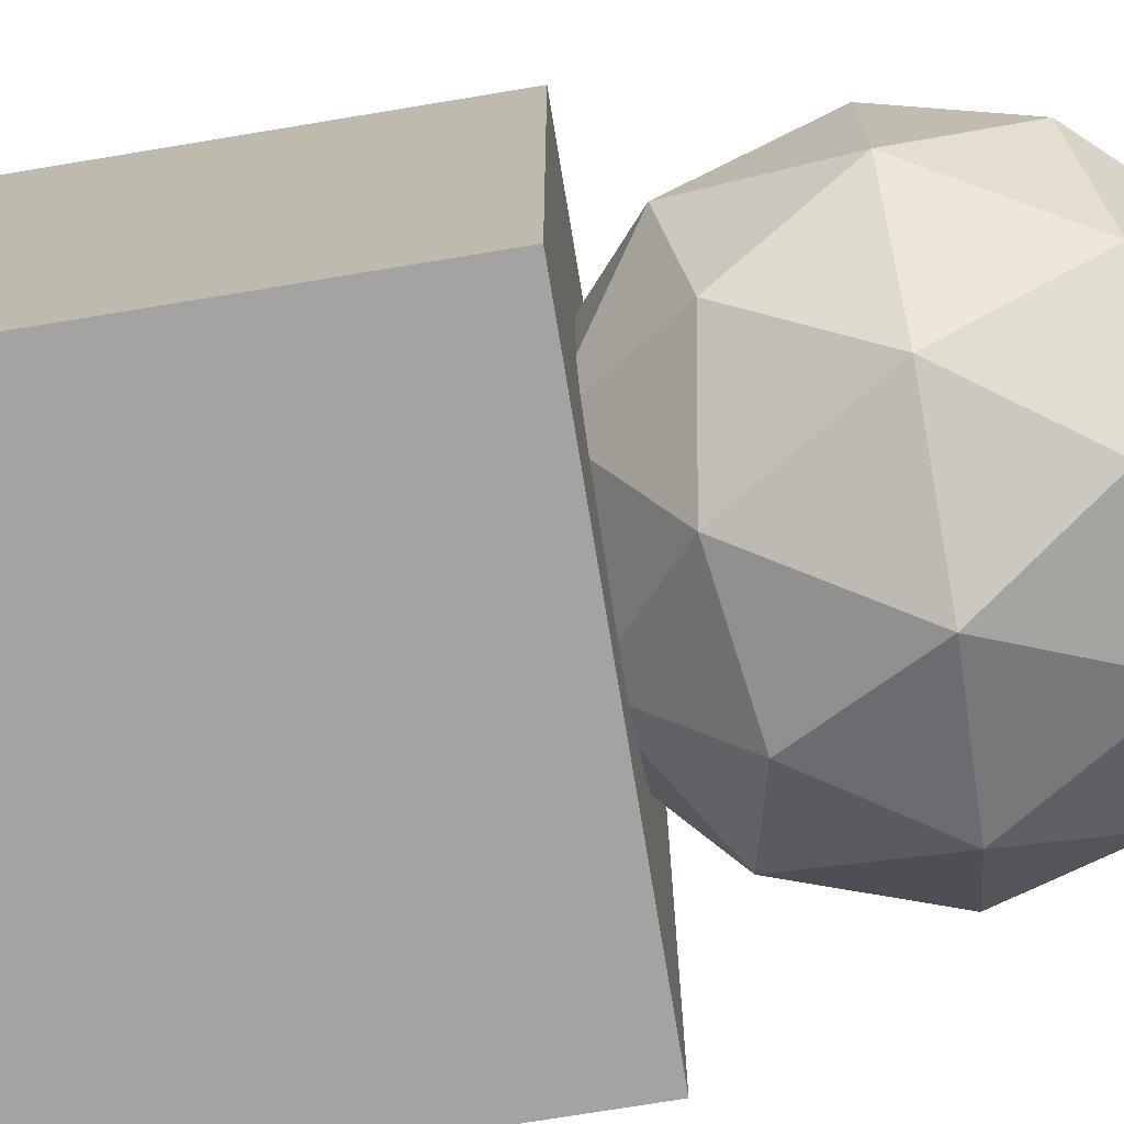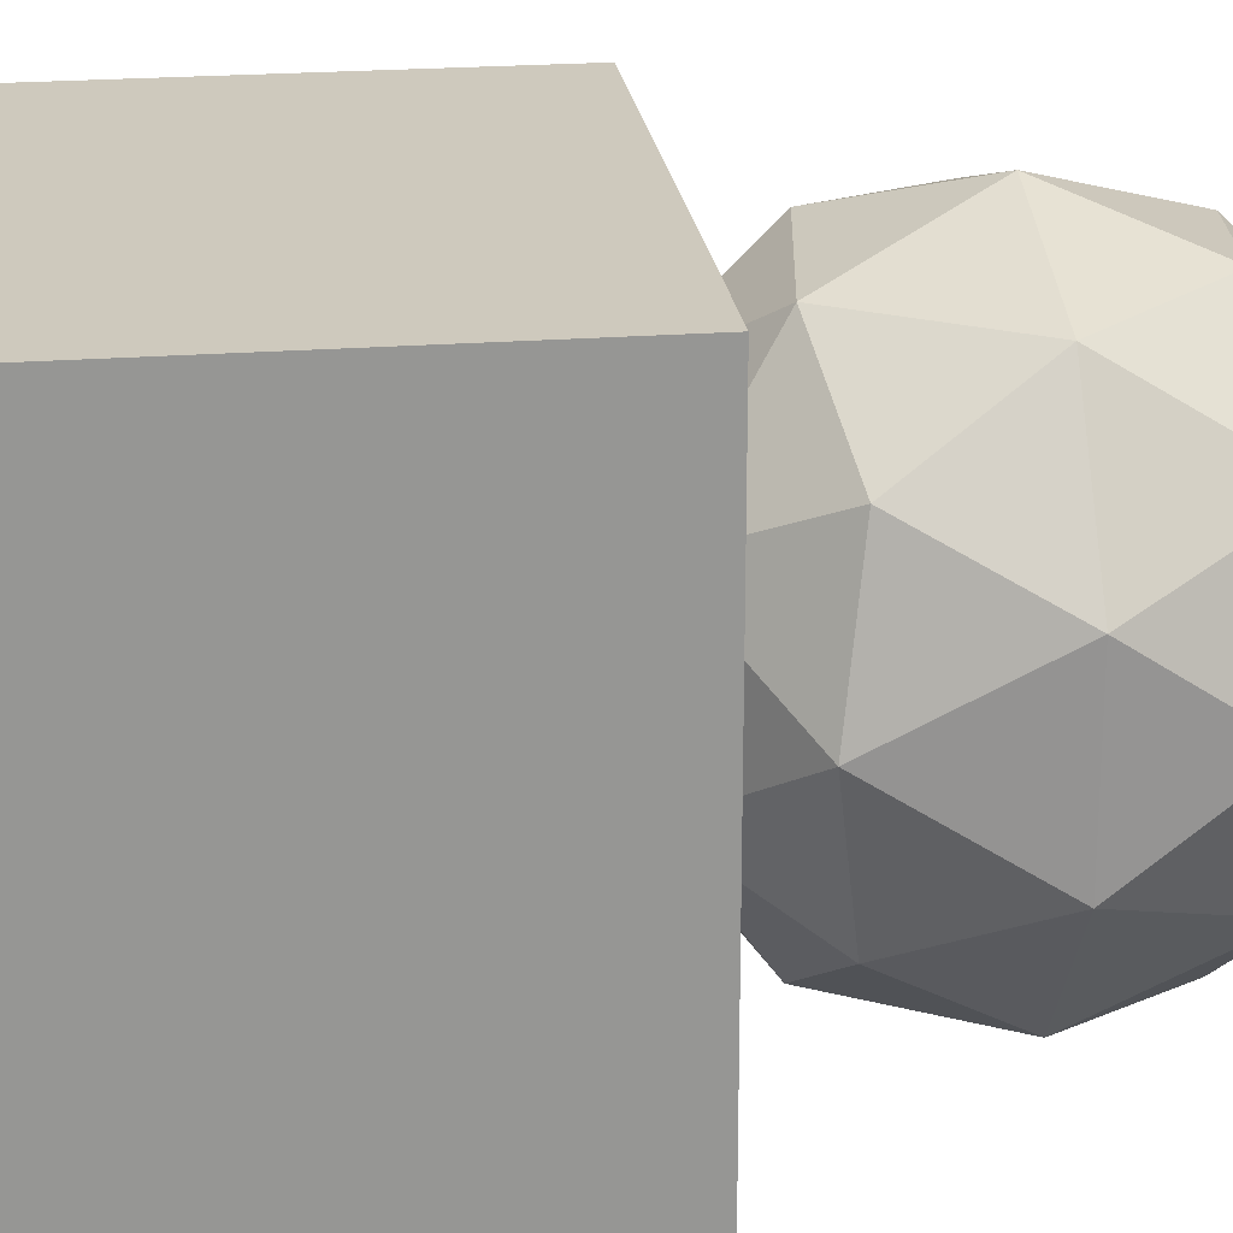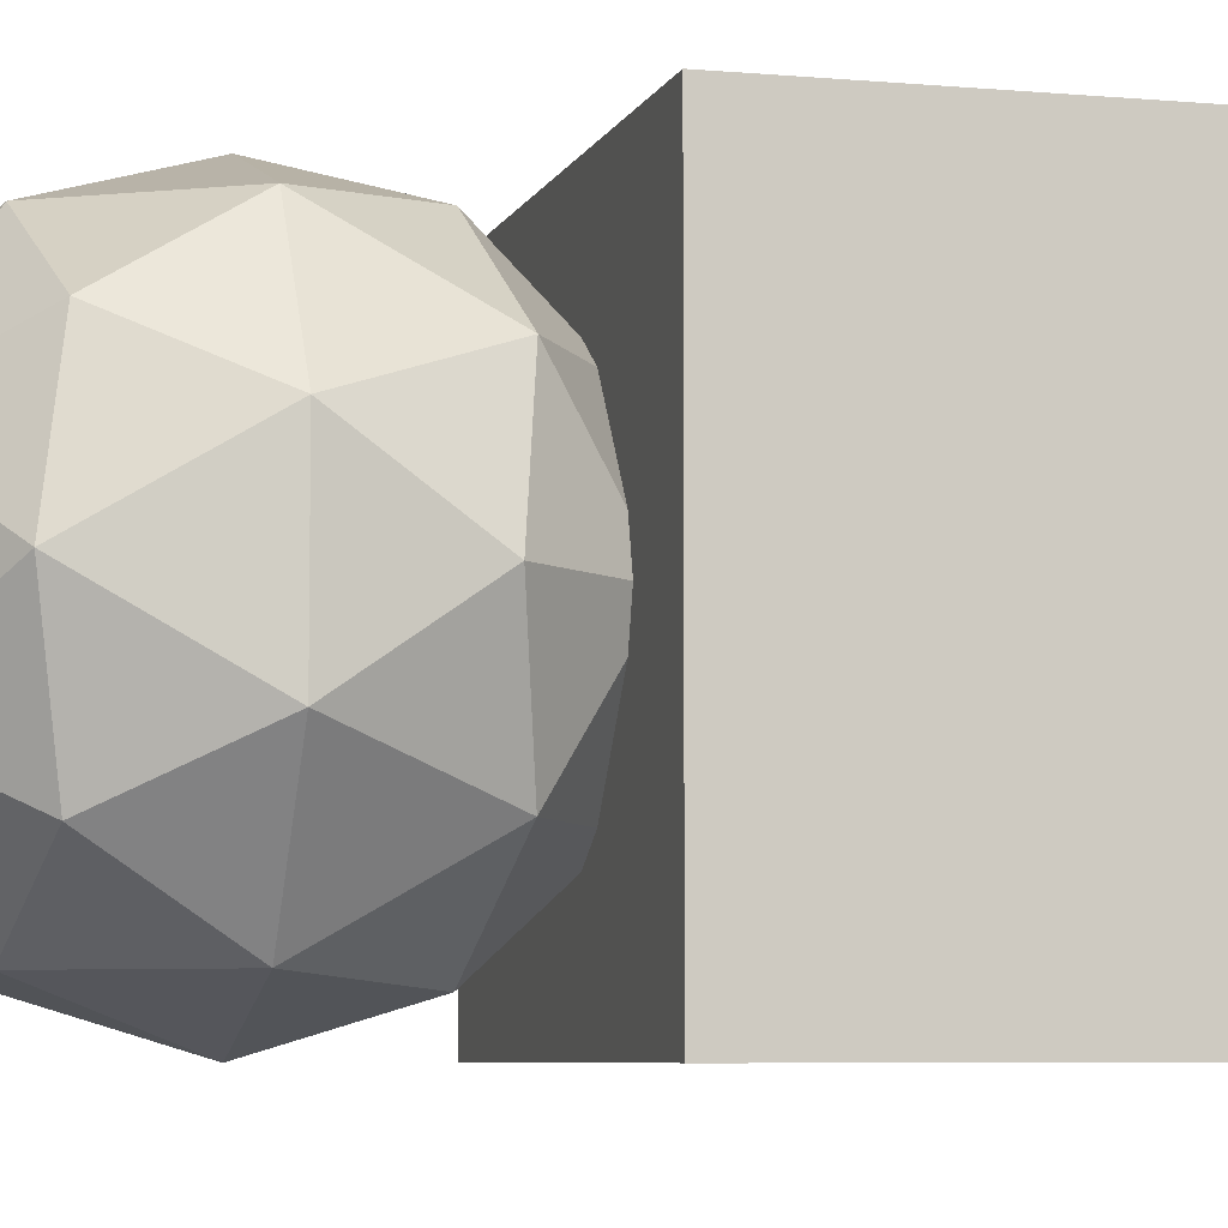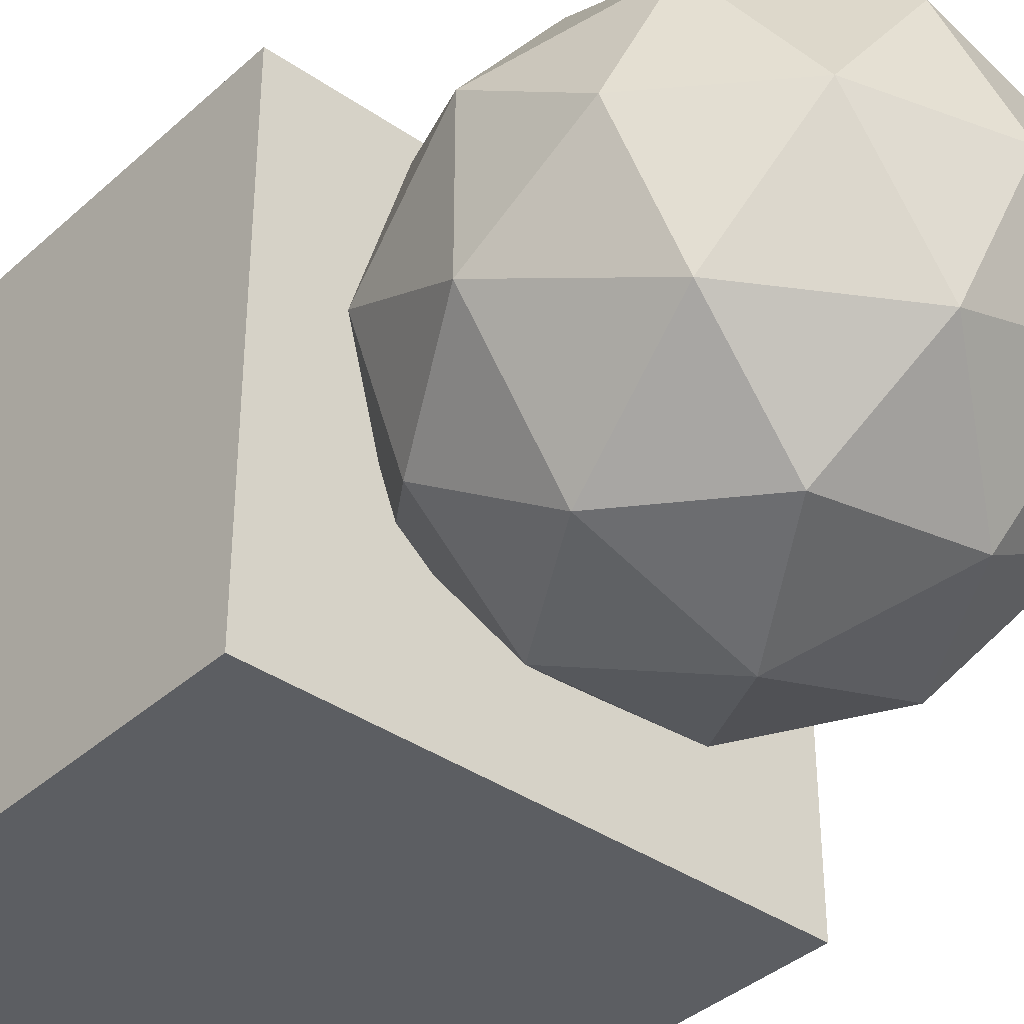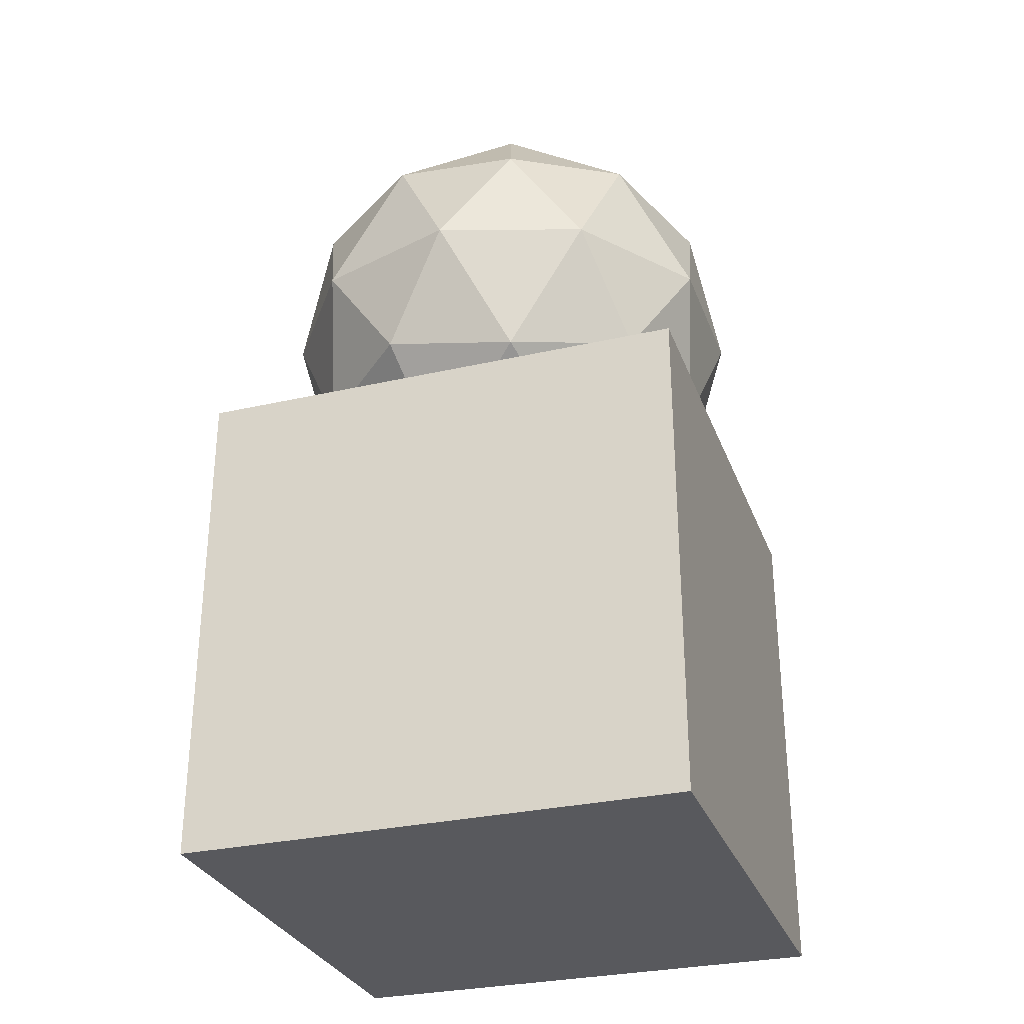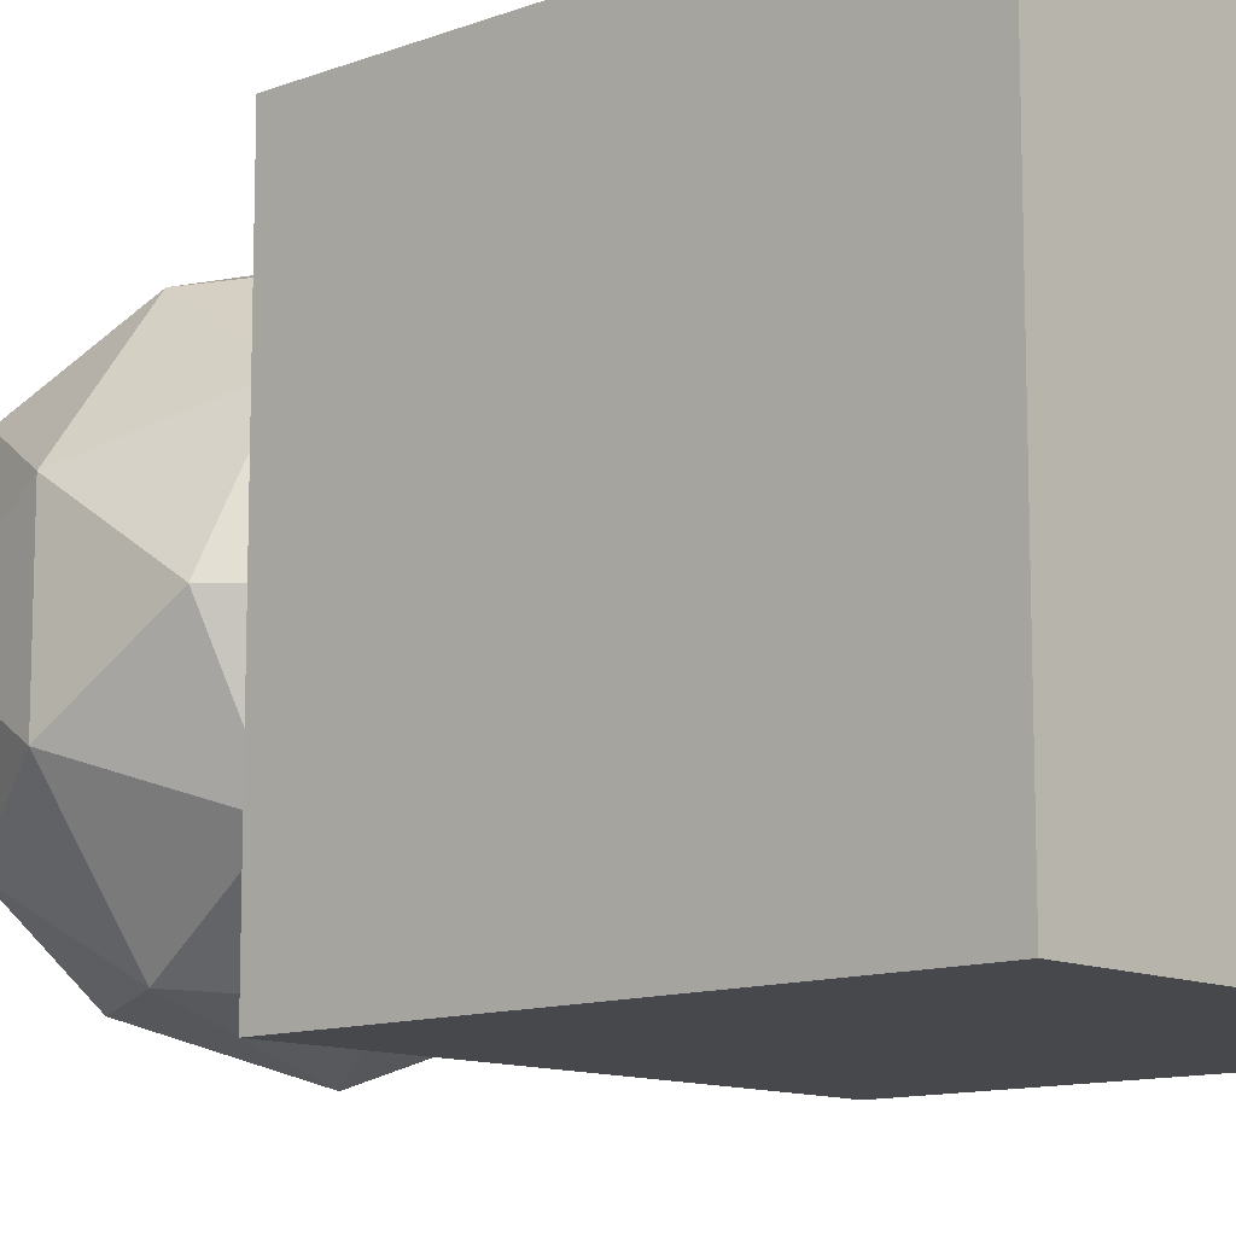
<metadata>
{"format":"obj","ext":"obj","renderer":"f3d","projection":"perspective","resolution":1024,"background":"white","views":[{"elev":-73.1,"azim":99.4,"up":"+Z"},{"elev":22.7,"azim":82.6,"up":"+Z"},{"elev":-6.3,"azim":-105.1,"up":"+Z"},{"elev":-37.8,"azim":138.7,"up":"+Z"},{"elev":-30.1,"azim":18.4,"up":"+Y"},{"elev":-11.6,"azim":-47.7,"up":"+Z"}]}
</metadata>
<code>
o Icosphere
v 0 0.7487 0
v 0.7236 1.302 0.5257
v -0.2764 1.302 0.8506
v -0.8944 1.302 0
v -0.2764 1.302 -0.8506
v 0.7236 1.302 -0.5257
v 0.2764 2.196 0.8506
v -0.7236 2.196 0.5257
v -0.7236 2.196 -0.5257
v 0.2764 2.196 -0.8506
v 0.8944 2.196 0
v 0 2.749 0
v -0.1625 0.8981 0.5
v 0.4253 0.8981 0.309
v 0.2629 1.223 0.809
v 0.8506 1.223 0
v 0.4253 0.8981 -0.309
v -0.5257 0.8981 0
v -0.6882 1.223 0.5
v -0.1625 0.8981 -0.5
v -0.6882 1.223 -0.5
v 0.2629 1.223 -0.809
v 0.9511 1.749 0.309
v 0.9511 1.749 -0.309
v 0 1.749 1
v 0.5878 1.749 0.809
v -0.9511 1.749 0.309
v -0.5878 1.749 0.809
v -0.5878 1.749 -0.809
v -0.9511 1.749 -0.309
v 0.5878 1.749 -0.809
v 0 1.749 -1
v 0.6882 2.274 0.5
v -0.2629 2.274 0.809
v -0.8506 2.274 0
v -0.2629 2.274 -0.809
v 0.6882 2.274 -0.5
v 0.1625 2.599 0.5
v 0.5257 2.599 0
v -0.4253 2.599 0.309
v -0.4253 2.599 -0.309
v 0.1625 2.599 -0.5
f 1 14 13
f 2 14 16
f 1 13 18
f 1 18 20
f 1 20 17
f 2 16 23
f 3 15 25
f 4 19 27
f 5 21 29
f 6 22 31
f 2 23 26
f 3 25 28
f 4 27 30
f 5 29 32
f 6 31 24
f 7 33 38
f 8 34 40
f 9 35 41
f 10 36 42
f 11 37 39
f 39 42 12
f 39 37 42
f 37 10 42
f 42 41 12
f 42 36 41
f 36 9 41
f 41 40 12
f 41 35 40
f 35 8 40
f 40 38 12
f 40 34 38
f 34 7 38
f 38 39 12
f 38 33 39
f 33 11 39
f 24 37 11
f 24 31 37
f 31 10 37
f 32 36 10
f 32 29 36
f 29 9 36
f 30 35 9
f 30 27 35
f 27 8 35
f 28 34 8
f 28 25 34
f 25 7 34
f 26 33 7
f 26 23 33
f 23 11 33
f 31 32 10
f 31 22 32
f 22 5 32
f 29 30 9
f 29 21 30
f 21 4 30
f 27 28 8
f 27 19 28
f 19 3 28
f 25 26 7
f 25 15 26
f 15 2 26
f 23 24 11
f 23 16 24
f 16 6 24
f 17 22 6
f 17 20 22
f 20 5 22
f 20 21 5
f 20 18 21
f 18 4 21
f 18 19 4
f 18 13 19
f 13 3 19
f 16 17 6
f 16 14 17
f 14 1 17
f 13 15 3
f 13 14 15
f 14 2 15
o Cube
v 1 -1 -1
v 1 -1 1
v -1 -1 1
v -1 -1 -1
v 1 1 -1
v 1 1 1
v -1 1 1
v -1 1 -1
f 44 46 43
f 50 48 47
f 47 44 43
f 48 45 44
f 45 50 46
f 43 50 47
f 44 45 46
f 50 49 48
f 47 48 44
f 48 49 45
f 45 49 50
f 43 46 50

</code>
